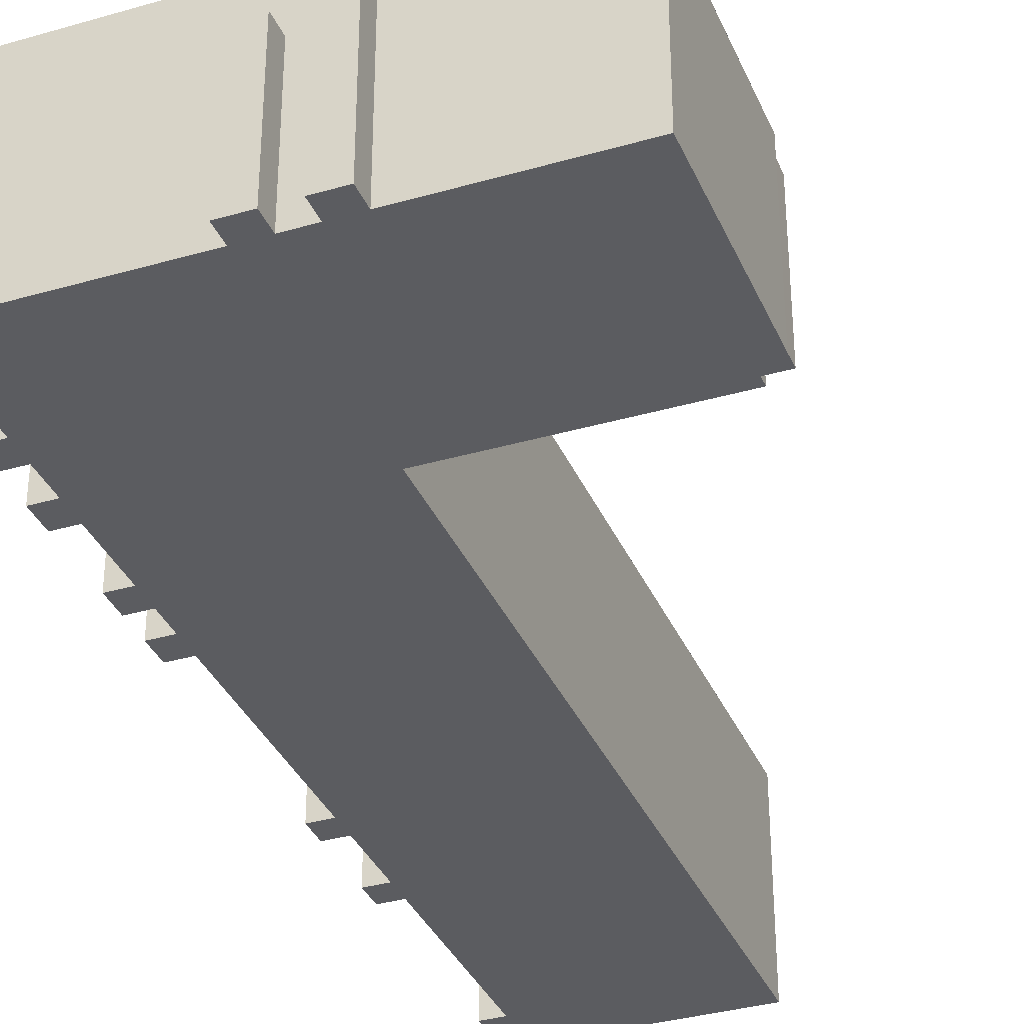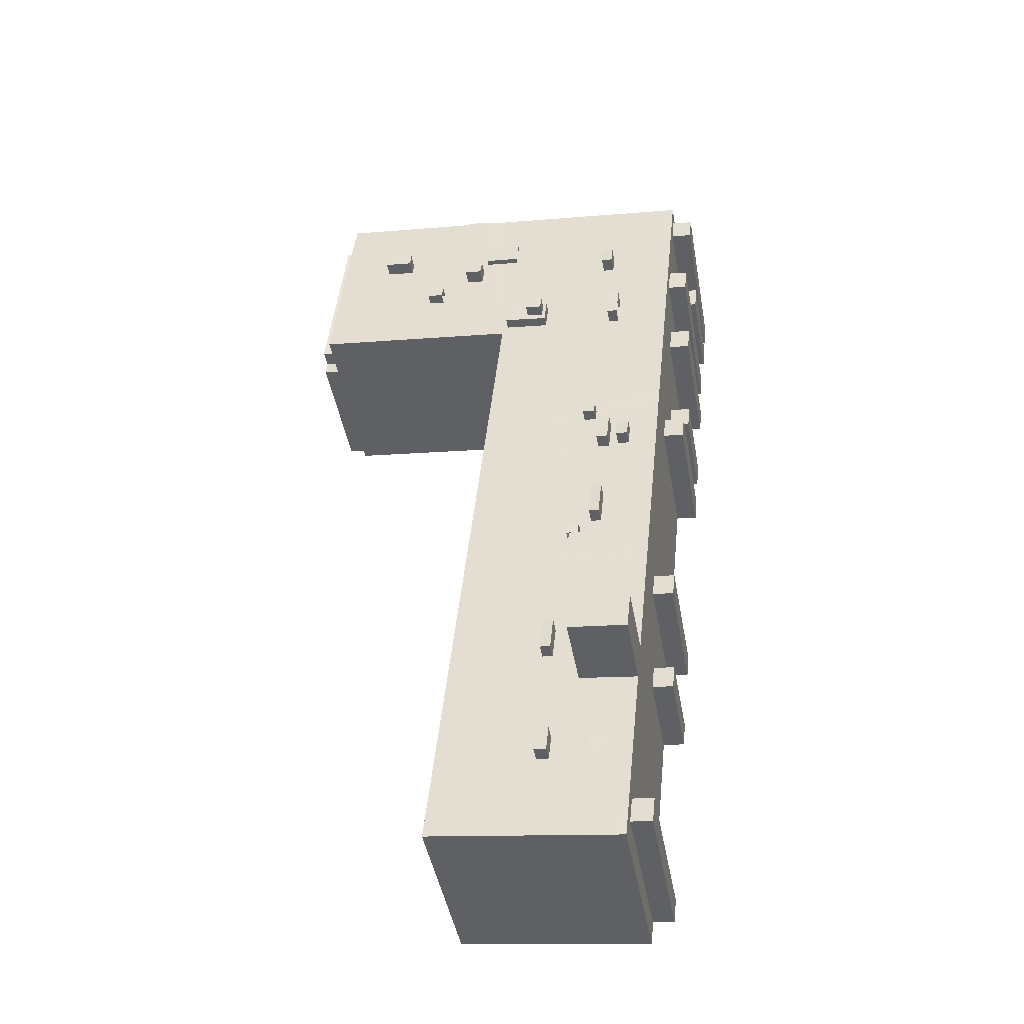
<metadata>
{"format":"obj","ext":"obj","renderer":"f3d","projection":"perspective","resolution":1024,"background":"white","views":[{"elev":-35.0,"azim":-164.9,"up":"+Z"},{"elev":-44.1,"azim":10.0,"up":"+Y"}]}
</metadata>
<code>
v 1.779e+04 6824 17.38
v 1.779e+04 6822 17.38
v 1.779e+04 6822 31.27
v 1.779e+04 6824 31.3
v 1.779e+04 6824 31.24
v 1.779e+04 6824 17.38
v 1.779e+04 6822 31.21
v 1.779e+04 6822 17.38
v 1.779e+04 6764 33.07
v 1.779e+04 6763 32.45
v 1.779e+04 6763 33.08
v 1.779e+04 6764 32.45
v 1.779e+04 6764 32.44
v 1.779e+04 6764 33.08
v 1.779e+04 6763 32.44
v 1.779e+04 6763 33.09
v 1.78e+04 6767 33.08
v 1.78e+04 6767 32.43
v 1.78e+04 6767 33.09
v 1.78e+04 6767 32.43
v 1.78e+04 6767 33.07
v 1.78e+04 6767 32.43
v 1.78e+04 6766 32.43
v 1.78e+04 6766 33.09
v 1.781e+04 6819 31.4
v 1.781e+04 6819 17.38
v 1.781e+04 6819 31.4
v 1.781e+04 6819 17.38
v 1.781e+04 6817 17.38
v 1.781e+04 6817 31.41
v 1.781e+04 6817 17.38
v 1.781e+04 6817 31.41
v 1.781e+04 6812 31.35
v 1.781e+04 6812 17.38
v 1.781e+04 6812 31.36
v 1.781e+04 6812 17.38
v 1.781e+04 6810 17.38
v 1.781e+04 6810 31.36
v 1.781e+04 6810 17.38
v 1.781e+04 6810 31.37
v 1.78e+04 6780 33.18
v 1.78e+04 6779 32.42
v 1.78e+04 6779 33.18
v 1.78e+04 6780 32.42
v 1.78e+04 6780 33.18
v 1.78e+04 6780 32.42
v 1.78e+04 6779 32.42
v 1.78e+04 6779 33.18
v 1.78e+04 6783 33.09
v 1.78e+04 6782 32.43
v 1.78e+04 6782 33.09
v 1.78e+04 6783 32.43
v 1.78e+04 6783 33.09
v 1.78e+04 6783 32.43
v 1.78e+04 6781 32.43
v 1.78e+04 6781 33.1
v 1.781e+04 6807 17.38
v 1.781e+04 6807 17.38
v 1.781e+04 6807 28.25
v 1.781e+04 6807 28.25
v 1.781e+04 6805 17.38
v 1.781e+04 6805 28.27
v 1.781e+04 6805 28.26
v 1.781e+04 6805 17.38
v 1.78e+04 6751 17.38
v 1.78e+04 6752 17.38
v 1.78e+04 6752 31.24
v 1.78e+04 6751 31.28
v 1.78e+04 6749 17.38
v 1.78e+04 6749 31.31
v 1.78e+04 6750 31.27
v 1.78e+04 6750 17.38
v 1.779e+04 6818 32.44
v 1.779e+04 6819 32.44
v 1.779e+04 6819 33.21
v 1.779e+04 6818 33.22
v 1.778e+04 6818 33.21
v 1.778e+04 6818 32.45
v 1.778e+04 6819 33.21
v 1.778e+04 6819 32.44
v 1.781e+04 6795 17.38
v 1.78e+04 6795 17.38
v 1.78e+04 6795 28.23
v 1.781e+04 6795 28.26
v 1.781e+04 6793 17.38
v 1.781e+04 6793 28.31
v 1.78e+04 6793 28.28
v 1.78e+04 6793 17.38
v 1.779e+04 6824 17.38
v 1.779e+04 6822 17.38
v 1.779e+04 6822 28.21
v 1.779e+04 6824 28.21
v 1.779e+04 6823 28.19
v 1.779e+04 6823 17.38
v 1.779e+04 6822 28.19
v 1.779e+04 6822 17.38
v 1.78e+04 6768 17.38
v 1.78e+04 6769 17.38
v 1.78e+04 6769 25.24
v 1.78e+04 6768 25.27
v 1.78e+04 6766 17.38
v 1.78e+04 6766 25.3
v 1.78e+04 6767 25.28
v 1.78e+04 6767 17.38
v 1.781e+04 6799 17.38
v 1.781e+04 6799 17.38
v 1.781e+04 6799 25.24
v 1.781e+04 6799 25.27
v 1.781e+04 6797 17.38
v 1.781e+04 6797 25.3
v 1.781e+04 6797 25.27
v 1.781e+04 6797 17.38
v 1.781e+04 6816 17.38
v 1.781e+04 6816 17.38
v 1.781e+04 6816 25.26
v 1.781e+04 6816 25.27
v 1.781e+04 6814 17.38
v 1.781e+04 6814 25.29
v 1.781e+04 6814 25.28
v 1.781e+04 6814 17.38
v 1.78e+04 6776 17.38
v 1.78e+04 6776 17.38
v 1.78e+04 6776 28.25
v 1.78e+04 6776 28.25
v 1.78e+04 6774 17.38
v 1.78e+04 6774 28.27
v 1.78e+04 6774 28.27
v 1.78e+04 6774 17.38
v 1.78e+04 6805 32.41
v 1.78e+04 6805 32.41
v 1.78e+04 6805 33.7
v 1.78e+04 6805 33.72
v 1.78e+04 6807 32.41
v 1.78e+04 6807 33.73
v 1.78e+04 6807 33.71
v 1.78e+04 6807 32.4
v 1.78e+04 6806 33.7
v 1.78e+04 6806 32.41
v 1.78e+04 6806 33.1
v 1.78e+04 6805 33.1
v 1.777e+04 6808 28.27
v 1.777e+04 6808 17.38
v 1.777e+04 6808 28.28
v 1.777e+04 6808 17.38
v 1.777e+04 6809 17.38
v 1.777e+04 6809 28.28
v 1.779e+04 6757 32.45
v 1.779e+04 6755 32.45
v 1.779e+04 6755 33.69
v 1.779e+04 6757 33.69
v 1.779e+04 6757 32.45
v 1.779e+04 6757 33.71
v 1.779e+04 6755 32.45
v 1.779e+04 6755 33.71
v 1.78e+04 6756 32.99
v 1.78e+04 6755 32.44
v 1.78e+04 6755 33
v 1.78e+04 6756 32.44
v 1.78e+04 6756 32.97
v 1.78e+04 6756 32.44
v 1.78e+04 6755 32.44
v 1.78e+04 6755 32.97
v 1.78e+04 6787 33.08
v 1.78e+04 6788 32.43
v 1.78e+04 6788 33.11
v 1.78e+04 6787 32.43
v 1.78e+04 6787 32.43
v 1.78e+04 6787 33.08
v 1.78e+04 6788 32.43
v 1.78e+04 6788 33.11
v 1.779e+04 6759 33.06
v 1.779e+04 6758 32.45
v 1.779e+04 6758 33.07
v 1.779e+04 6759 32.45
v 1.779e+04 6759 32.45
v 1.779e+04 6759 33.08
v 1.779e+04 6758 32.45
v 1.779e+04 6758 33.09
v 1.78e+04 6805 32.99
v 1.78e+04 6806 32.41
v 1.78e+04 6806 33.02
v 1.78e+04 6805 32.41
v 1.78e+04 6805 32.98
v 1.78e+04 6805 32.41
v 1.78e+04 6807 32.41
v 1.78e+04 6807 33
v 1.779e+04 6807 17.38
v 1.779e+04 6806 17.38
v 1.779e+04 6806 34.33
v 1.779e+04 6807 34.33
v 1.779e+04 6807 34.32
v 1.779e+04 6807 17.38
v 1.779e+04 6806 34.32
v 1.779e+04 6806 17.38
v 1.78e+04 6812 33.09
v 1.78e+04 6812 32.41
v 1.78e+04 6812 33.09
v 1.78e+04 6812 32.41
v 1.78e+04 6813 33.07
v 1.78e+04 6813 32.41
v 1.78e+04 6813 32.41
v 1.78e+04 6813 33.08
v 1.78e+04 6806 32.4
v 1.78e+04 6806 33.11
v 1.78e+04 6805 33.1
v 1.78e+04 6805 32.4
v 1.777e+04 6809 28.29
v 1.777e+04 6809 29.55
v 1.777e+04 6809 29.73
v 1.777e+04 6824 17.38
v 1.777e+04 6824 29.78
v 1.778e+04 6824 29.6
v 1.778e+04 6824 17.38
v 1.777e+04 6823 28.94
v 1.778e+04 6823 28.86
v 1.778e+04 6823 29.6
v 1.777e+04 6823 29.68
v 1.777e+04 6810 29.64
v 1.777e+04 6810 28.94
v 1.777e+04 6810 29.55
v 1.777e+04 6810 28.85
v 1.78e+04 6813 33.68
v 1.78e+04 6812 33.68
v 1.78e+04 6814 32.41
v 1.78e+04 6814 33.68
v 1.78e+04 6814 32.4
v 1.78e+04 6814 33.72
v 1.78e+04 6812 33.72
v 1.78e+04 6812 32.4
v 1.78e+04 6779 32.42
v 1.78e+04 6782 32.42
v 1.78e+04 6782 33.72
v 1.78e+04 6779 33.73
v 1.78e+04 6779 33.67
v 1.78e+04 6779 32.43
v 1.78e+04 6782 33.66
v 1.78e+04 6782 32.42
v 1.779e+04 6765 32.44
v 1.78e+04 6768 32.44
v 1.78e+04 6768 33.71
v 1.779e+04 6765 33.72
v 1.779e+04 6765 33.68
v 1.779e+04 6765 32.44
v 1.779e+04 6768 33.67
v 1.779e+04 6768 32.44
v 1.78e+04 6791 33.69
v 1.78e+04 6788 32.42
v 1.78e+04 6788 33.69
v 1.78e+04 6791 32.42
v 1.78e+04 6791 32.41
v 1.78e+04 6791 33.7
v 1.78e+04 6788 33.7
v 1.78e+04 6788 32.42
v 1.778e+04 6817 33.69
v 1.778e+04 6817 32.46
v 1.778e+04 6817 33.69
v 1.778e+04 6817 32.45
v 1.778e+04 6816 33.66
v 1.778e+04 6816 32.45
v 1.778e+04 6816 32.46
v 1.778e+04 6816 33.66
v 1.778e+04 6811 33.38
v 1.779e+04 6812 32.45
v 1.779e+04 6812 33.38
v 1.778e+04 6811 32.45
v 1.778e+04 6811 32.45
v 1.778e+04 6811 33.4
v 1.778e+04 6812 32.45
v 1.778e+04 6812 33.4
v 1.78e+04 6792 32.42
v 1.78e+04 6793 32.42
v 1.78e+04 6793 33.48
v 1.78e+04 6792 33.48
v 1.78e+04 6792 33.46
v 1.78e+04 6792 32.42
v 1.78e+04 6793 33.45
v 1.78e+04 6793 32.42
v 1.78e+04 6788 32.41
v 1.78e+04 6790 32.41
v 1.78e+04 6790 33.46
v 1.78e+04 6788 33.63
v 1.78e+04 6788 33.62
v 1.78e+04 6788 32.41
v 1.78e+04 6790 33.45
v 1.78e+04 6790 32.41
v 1.78e+04 6777 32.43
v 1.78e+04 6777 32.43
v 1.78e+04 6777 33.44
v 1.78e+04 6777 33.46
v 1.78e+04 6778 32.43
v 1.78e+04 6778 33.52
v 1.78e+04 6778 33.49
v 1.78e+04 6778 32.43
v 1.78e+04 6762 17.38
v 1.78e+04 6765 17.38
v 1.78e+04 6765 38.67
v 1.78e+04 6762 38.67
v 1.78e+04 6763 38.61
v 1.78e+04 6762 32.42
v 1.78e+04 6763 32.44
v 1.78e+04 6766 38.61
v 1.78e+04 6766 32.44
v 1.78e+04 6765 32.42
v 1.779e+04 6817 32.42
v 1.779e+04 6818 32.43
v 1.779e+04 6818 32.93
v 1.779e+04 6817 32.94
v 1.779e+04 6815 32.91
v 1.779e+04 6815 32.43
v 1.779e+04 6816 32.43
v 1.779e+04 6816 32.91
v 1.777e+04 6808 32.48
v 1.777e+04 6809 32.48
v 1.777e+04 6810 32.48
v 1.778e+04 6823 32.47
v 1.778e+04 6824 32.47
v 1.779e+04 6822 32.44
v 1.779e+04 6822 32.43
v 1.779e+04 6822 32.43
v 1.779e+04 6822 32.42
v 1.781e+04 6820 32.38
v 1.781e+04 6820 17.38
v 1.781e+04 6819 32.38
v 1.781e+04 6817 32.39
v 1.781e+04 6816 32.39
v 1.781e+04 6814 32.39
v 1.781e+04 6812 32.39
v 1.781e+04 6810 32.39
v 1.781e+04 6807 32.39
v 1.781e+04 6805 32.4
v 1.781e+04 6799 32.4
v 1.781e+04 6797 32.4
v 1.78e+04 6795 32.4
v 1.78e+04 6793 32.4
v 1.78e+04 6776 32.41
v 1.78e+04 6774 32.42
v 1.78e+04 6769 32.42
v 1.78e+04 6767 32.42
v 1.78e+04 6752 32.43
v 1.78e+04 6750 32.43
v 1.78e+04 6748 17.38
v 1.78e+04 6748 32.44
v 1.778e+04 6749 17.38
v 1.778e+04 6749 32.47
v 1.779e+04 6805 32.43
v 1.779e+04 6805 17.38
v 1.777e+04 6807 17.38
v 1.777e+04 6807 32.48
v 1.779e+04 6815 33.57
v 1.779e+04 6813 32.44
v 1.779e+04 6813 33.74
v 1.779e+04 6815 32.44
v 1.779e+04 6815 33.52
v 1.779e+04 6815 32.44
v 1.779e+04 6813 32.44
v 1.779e+04 6813 33.69
v 1.779e+04 6806 32.43
v 1.779e+04 6805 32.42
v 1.779e+04 6805 33.3
v 1.779e+04 6806 33.35
v 1.779e+04 6808 33.33
v 1.779e+04 6808 32.43
v 1.78e+04 6808 33.27
v 1.78e+04 6808 32.42
v 1.777e+04 6816 29.75
v 1.777e+04 6816 29.66
v 1.778e+04 6806 32.46
v 1.779e+04 6763 32.46
v 1.779e+04 6777 32.45
v 1.78e+04 6784 32.41
v 1.779e+04 6791 32.44
v 1.777e+04 6816 17.38
v 1.778e+04 6823 17.38
v 1.778e+04 6806 17.38
v 1.779e+04 6756 17.38
v 1.779e+04 6763 17.38
v 1.779e+04 6748 17.38
v 1.779e+04 6770 17.38
v 1.779e+04 6777 17.38
v 1.779e+04 6784 17.38
v 1.779e+04 6791 17.38
v 1.78e+04 6784 17.38
v 1.779e+04 6798 17.38
v 1.78e+04 6821 17.38
f 1 2 3
f 4 1 3
f 5 1 4
f 5 6 1
f 7 6 5
f 7 8 6
f 9 10 11
f 9 12 10
f 13 12 9
f 14 13 9
f 15 13 14
f 16 15 14
f 11 15 16
f 11 10 15
f 17 18 19
f 17 20 18
f 21 20 17
f 21 22 20
f 23 22 21
f 24 23 21
f 18 23 24
f 19 18 24
f 25 26 27
f 25 28 26
f 29 28 25
f 30 29 25
f 31 29 30
f 32 31 30
f 33 34 35
f 33 36 34
f 37 36 33
f 38 37 33
f 39 37 38
f 40 39 38
f 41 42 43
f 41 44 42
f 45 44 41
f 45 46 44
f 47 46 45
f 48 47 45
f 43 47 48
f 43 42 47
f 49 50 51
f 49 52 50
f 53 52 49
f 53 54 52
f 55 54 53
f 56 55 53
f 50 55 56
f 51 50 56
f 57 58 59
f 60 57 59
f 61 57 60
f 62 61 60
f 63 61 62
f 63 64 61
f 65 66 67
f 68 65 67
f 69 65 68
f 70 69 68
f 71 69 70
f 71 72 69
f 73 74 75
f 76 73 75
f 77 73 76
f 77 78 73
f 79 78 77
f 79 80 78
f 74 80 79
f 75 74 79
f 81 82 83
f 84 81 83
f 85 81 84
f 86 85 84
f 87 85 86
f 87 88 85
f 89 90 91
f 92 89 91
f 93 89 92
f 93 94 89
f 95 94 93
f 95 96 94
f 97 98 99
f 100 97 99
f 101 97 100
f 102 101 100
f 103 101 102
f 103 104 101
f 105 106 107
f 108 105 107
f 109 105 108
f 110 109 108
f 111 109 110
f 111 112 109
f 113 114 115
f 116 113 115
f 117 113 116
f 118 117 116
f 119 117 118
f 119 120 117
f 121 122 123
f 124 121 123
f 125 121 124
f 126 125 124
f 127 125 126
f 127 128 125
f 129 130 131
f 132 129 131
f 133 129 132
f 134 133 132
f 135 133 134
f 135 136 133
f 137 136 135
f 137 138 136
f 131 139 137
f 131 140 139
f 141 142 143
f 141 144 142
f 145 144 141
f 146 145 141
f 147 148 149
f 150 147 149
f 151 147 150
f 152 151 150
f 153 151 152
f 154 153 152
f 149 153 154
f 149 148 153
f 155 156 157
f 155 158 156
f 159 158 155
f 159 160 158
f 161 160 159
f 162 161 159
f 156 161 162
f 157 156 162
f 163 164 165
f 163 166 164
f 167 166 163
f 168 167 163
f 169 167 168
f 170 169 168
f 164 169 170
f 165 164 170
f 171 172 173
f 171 174 172
f 175 174 171
f 176 175 171
f 177 175 176
f 178 177 176
f 173 177 178
f 173 172 177
f 179 180 181
f 179 182 180
f 183 182 179
f 183 184 182
f 185 184 183
f 186 185 183
f 180 185 186
f 181 180 186
f 187 188 189
f 190 187 189
f 191 187 190
f 191 192 187
f 193 192 191
f 193 194 192
f 188 194 193
f 189 188 193
f 195 196 197
f 195 198 196
f 199 198 195
f 199 200 198
f 201 200 199
f 202 201 199
f 203 138 139
f 204 203 139
f 205 203 204
f 205 206 203
f 140 206 205
f 140 130 206
f 146 207 208
f 209 146 208
f 210 145 209
f 211 210 209
f 212 210 211
f 212 213 210
f 214 215 216
f 217 214 216
f 218 214 217
f 218 219 214
f 220 219 218
f 220 221 219
f 222 197 223
f 222 202 197
f 224 201 222
f 225 224 222
f 226 224 225
f 227 226 225
f 228 226 227
f 228 229 226
f 223 229 228
f 223 196 229
f 230 231 232
f 233 230 232
f 234 230 233
f 234 235 230
f 236 235 234
f 236 237 235
f 231 237 236
f 232 231 236
f 238 239 240
f 241 238 240
f 242 238 241
f 242 243 238
f 244 243 242
f 244 245 243
f 239 245 244
f 240 239 244
f 246 247 248
f 246 249 247
f 250 249 246
f 251 250 246
f 252 250 251
f 252 253 250
f 248 253 252
f 248 247 253
f 254 255 256
f 254 257 255
f 258 257 254
f 258 259 257
f 260 259 258
f 261 260 258
f 255 260 261
f 256 255 261
f 262 263 264
f 262 265 263
f 266 265 262
f 267 266 262
f 268 266 267
f 269 268 267
f 264 268 269
f 264 263 268
f 270 271 272
f 273 270 272
f 274 270 273
f 274 275 270
f 276 275 274
f 276 277 275
f 271 277 276
f 272 271 276
f 278 279 280
f 281 278 280
f 282 278 281
f 282 283 278
f 284 283 282
f 284 285 283
f 279 285 284
f 280 279 284
f 286 287 288
f 289 286 288
f 290 286 289
f 291 290 289
f 292 290 291
f 292 293 290
f 288 293 292
f 288 287 293
f 294 295 296
f 297 294 296
f 298 299 297
f 298 300 299
f 301 300 298
f 301 302 300
f 303 302 301
f 296 303 301
f 304 305 306
f 307 304 306
f 308 304 307
f 308 309 304
f 310 309 308
f 311 310 308
f 305 310 311
f 306 305 311
f 207 143 312
f 313 207 312
f 220 208 313
f 314 220 313
f 315 221 314
f 315 215 221
f 212 216 315
f 316 212 315
f 317 213 316
f 317 2 213
f 318 3 317
f 318 7 3
f 319 8 318
f 319 90 8
f 320 91 319
f 320 95 91
f 321 96 320
f 321 322 96
f 323 322 321
f 323 26 322
f 32 27 323
f 324 32 323
f 325 31 324
f 325 114 31
f 119 115 325
f 326 119 325
f 34 120 326
f 327 34 326
f 40 35 327
f 328 40 327
f 58 39 328
f 329 58 328
f 63 59 329
f 330 63 329
f 106 64 330
f 331 106 330
f 111 107 331
f 332 111 331
f 82 112 332
f 333 82 332
f 87 83 333
f 334 87 333
f 122 88 334
f 335 122 334
f 127 123 335
f 336 127 335
f 98 128 336
f 337 98 336
f 103 99 337
f 338 103 337
f 295 104 338
f 303 295 338
f 66 294 299
f 339 66 299
f 71 67 339
f 340 71 339
f 341 72 340
f 342 341 340
f 343 341 342
f 344 343 342
f 345 343 344
f 345 346 343
f 347 346 345
f 348 347 345
f 312 347 348
f 312 142 347
f 349 350 351
f 349 352 350
f 353 352 349
f 353 354 352
f 355 354 353
f 356 355 353
f 350 355 356
f 351 350 356
f 357 358 359
f 360 357 359
f 361 357 360
f 361 362 357
f 363 362 361
f 363 364 362
f 358 364 363
f 359 358 363
f 3 5 4
f 3 7 5
f 9 16 14
f 9 11 16
f 17 24 21
f 17 19 24
f 27 32 30
f 25 27 30
f 35 38 33
f 35 40 38
f 43 48 45
f 41 43 45
f 49 56 53
f 49 51 56
f 60 63 62
f 60 59 63
f 71 70 68
f 67 71 68
f 76 79 77
f 76 75 79
f 87 86 84
f 83 87 84
f 92 95 93
f 92 91 95
f 103 102 100
f 99 103 100
f 107 110 108
f 107 111 110
f 119 118 116
f 115 119 116
f 127 126 124
f 123 127 124
f 134 137 135
f 132 131 137
f 134 132 137
f 221 215 214
f 219 221 214
f 141 207 146
f 141 143 207
f 150 154 152
f 150 149 154
f 157 162 159
f 155 157 159
f 165 170 168
f 163 165 168
f 173 178 176
f 171 173 176
f 181 186 183
f 179 181 183
f 189 193 191
f 190 189 191
f 202 199 195
f 197 202 195
f 139 140 205
f 204 139 205
f 365 217 211
f 208 220 218
f 366 217 365
f 209 208 218
f 216 212 217
f 212 211 217
f 366 365 218
f 365 209 218
f 222 228 227
f 222 223 228
f 225 222 227
f 233 236 234
f 233 232 236
f 241 244 242
f 241 240 244
f 246 252 251
f 246 248 252
f 254 261 258
f 254 256 261
f 264 269 267
f 262 264 267
f 272 276 274
f 273 272 274
f 280 284 282
f 281 280 282
f 289 292 291
f 289 288 292
f 297 301 298
f 297 296 301
f 307 311 308
f 307 306 311
f 332 331 345
f 331 330 345
f 327 345 328
f 326 320 327
f 325 320 326
f 324 320 325
f 323 320 324
f 321 320 323
f 320 345 327
f 319 345 320
f 318 345 319
f 367 345 318
f 367 318 317
f 315 317 316
f 367 317 314
f 314 317 315
f 313 312 367
f 339 299 300
f 300 302 368
f 303 338 302
f 338 337 302
f 344 300 368
f 302 369 368
f 337 336 302
f 336 369 302
f 335 369 336
f 370 369 335
f 371 369 370
f 371 370 334
f 371 334 333
f 371 333 332
f 371 332 345
f 345 330 329
f 312 348 367
f 344 339 300
f 345 329 328
f 314 313 367
f 340 339 344
f 340 344 342
f 357 364 362
f 357 358 364
f 304 310 309
f 304 305 310
f 138 206 203
f 136 133 138
f 138 130 206
f 133 129 138
f 129 130 138
f 257 260 259
f 257 255 260
f 230 237 235
f 230 231 237
f 249 253 250
f 249 247 253
f 238 245 243
f 238 239 245
f 147 153 151
f 147 148 153
f 201 200 198
f 229 201 196
f 196 201 198
f 224 201 226
f 226 201 229
f 350 355 354
f 352 350 354
f 278 285 283
f 278 279 285
f 52 55 54
f 52 50 55
f 180 185 184
f 182 180 184
f 263 268 266
f 265 263 266
f 156 161 160
f 158 156 160
f 42 47 46
f 44 42 46
f 73 80 78
f 73 74 80
f 172 177 175
f 174 172 175
f 271 277 275
f 270 271 275
f 12 15 13
f 12 10 15
f 287 293 290
f 286 287 290
f 20 23 22
f 20 18 23
f 164 169 167
f 166 164 167
f 349 356 353
f 349 351 356
f 359 363 361
f 360 359 361
f 142 144 145
f 210 213 372
f 372 142 145
f 109 112 106
f 213 373 372
f 373 2 374
f 373 374 372
f 6 8 2
f 101 104 98
f 101 98 97
f 375 376 294
f 375 294 66
f 375 377 343
f 66 377 375
f 72 377 66
f 69 72 65
f 72 66 65
f 341 377 72
f 376 295 294
f 295 378 104
f 378 128 98
f 379 122 128
f 380 122 379
f 381 382 380
f 2 8 374
f 383 112 82
f 346 58 64
f 96 346 90
f 96 384 346
f 372 374 142
f 374 347 142
f 384 34 346
f 384 120 34
f 36 37 34
f 39 58 346
f 383 346 106
f 37 39 34
f 57 61 64
f 106 112 383
f 57 64 58
f 88 383 82
f 109 106 105
f 381 383 88
f 82 85 88
f 381 88 382
f 85 82 81
f 380 382 122
f 378 379 128
f 104 378 98
f 121 128 122
f 125 128 121
f 295 376 378
f 6 2 1
f 8 346 374
f 90 346 8
f 89 96 90
f 94 96 89
f 106 346 64
f 384 31 114
f 322 26 384
f 26 29 31
f 28 29 26
f 120 114 113
f 384 114 120
f 26 31 384
f 113 117 120
f 346 34 39

</code>
